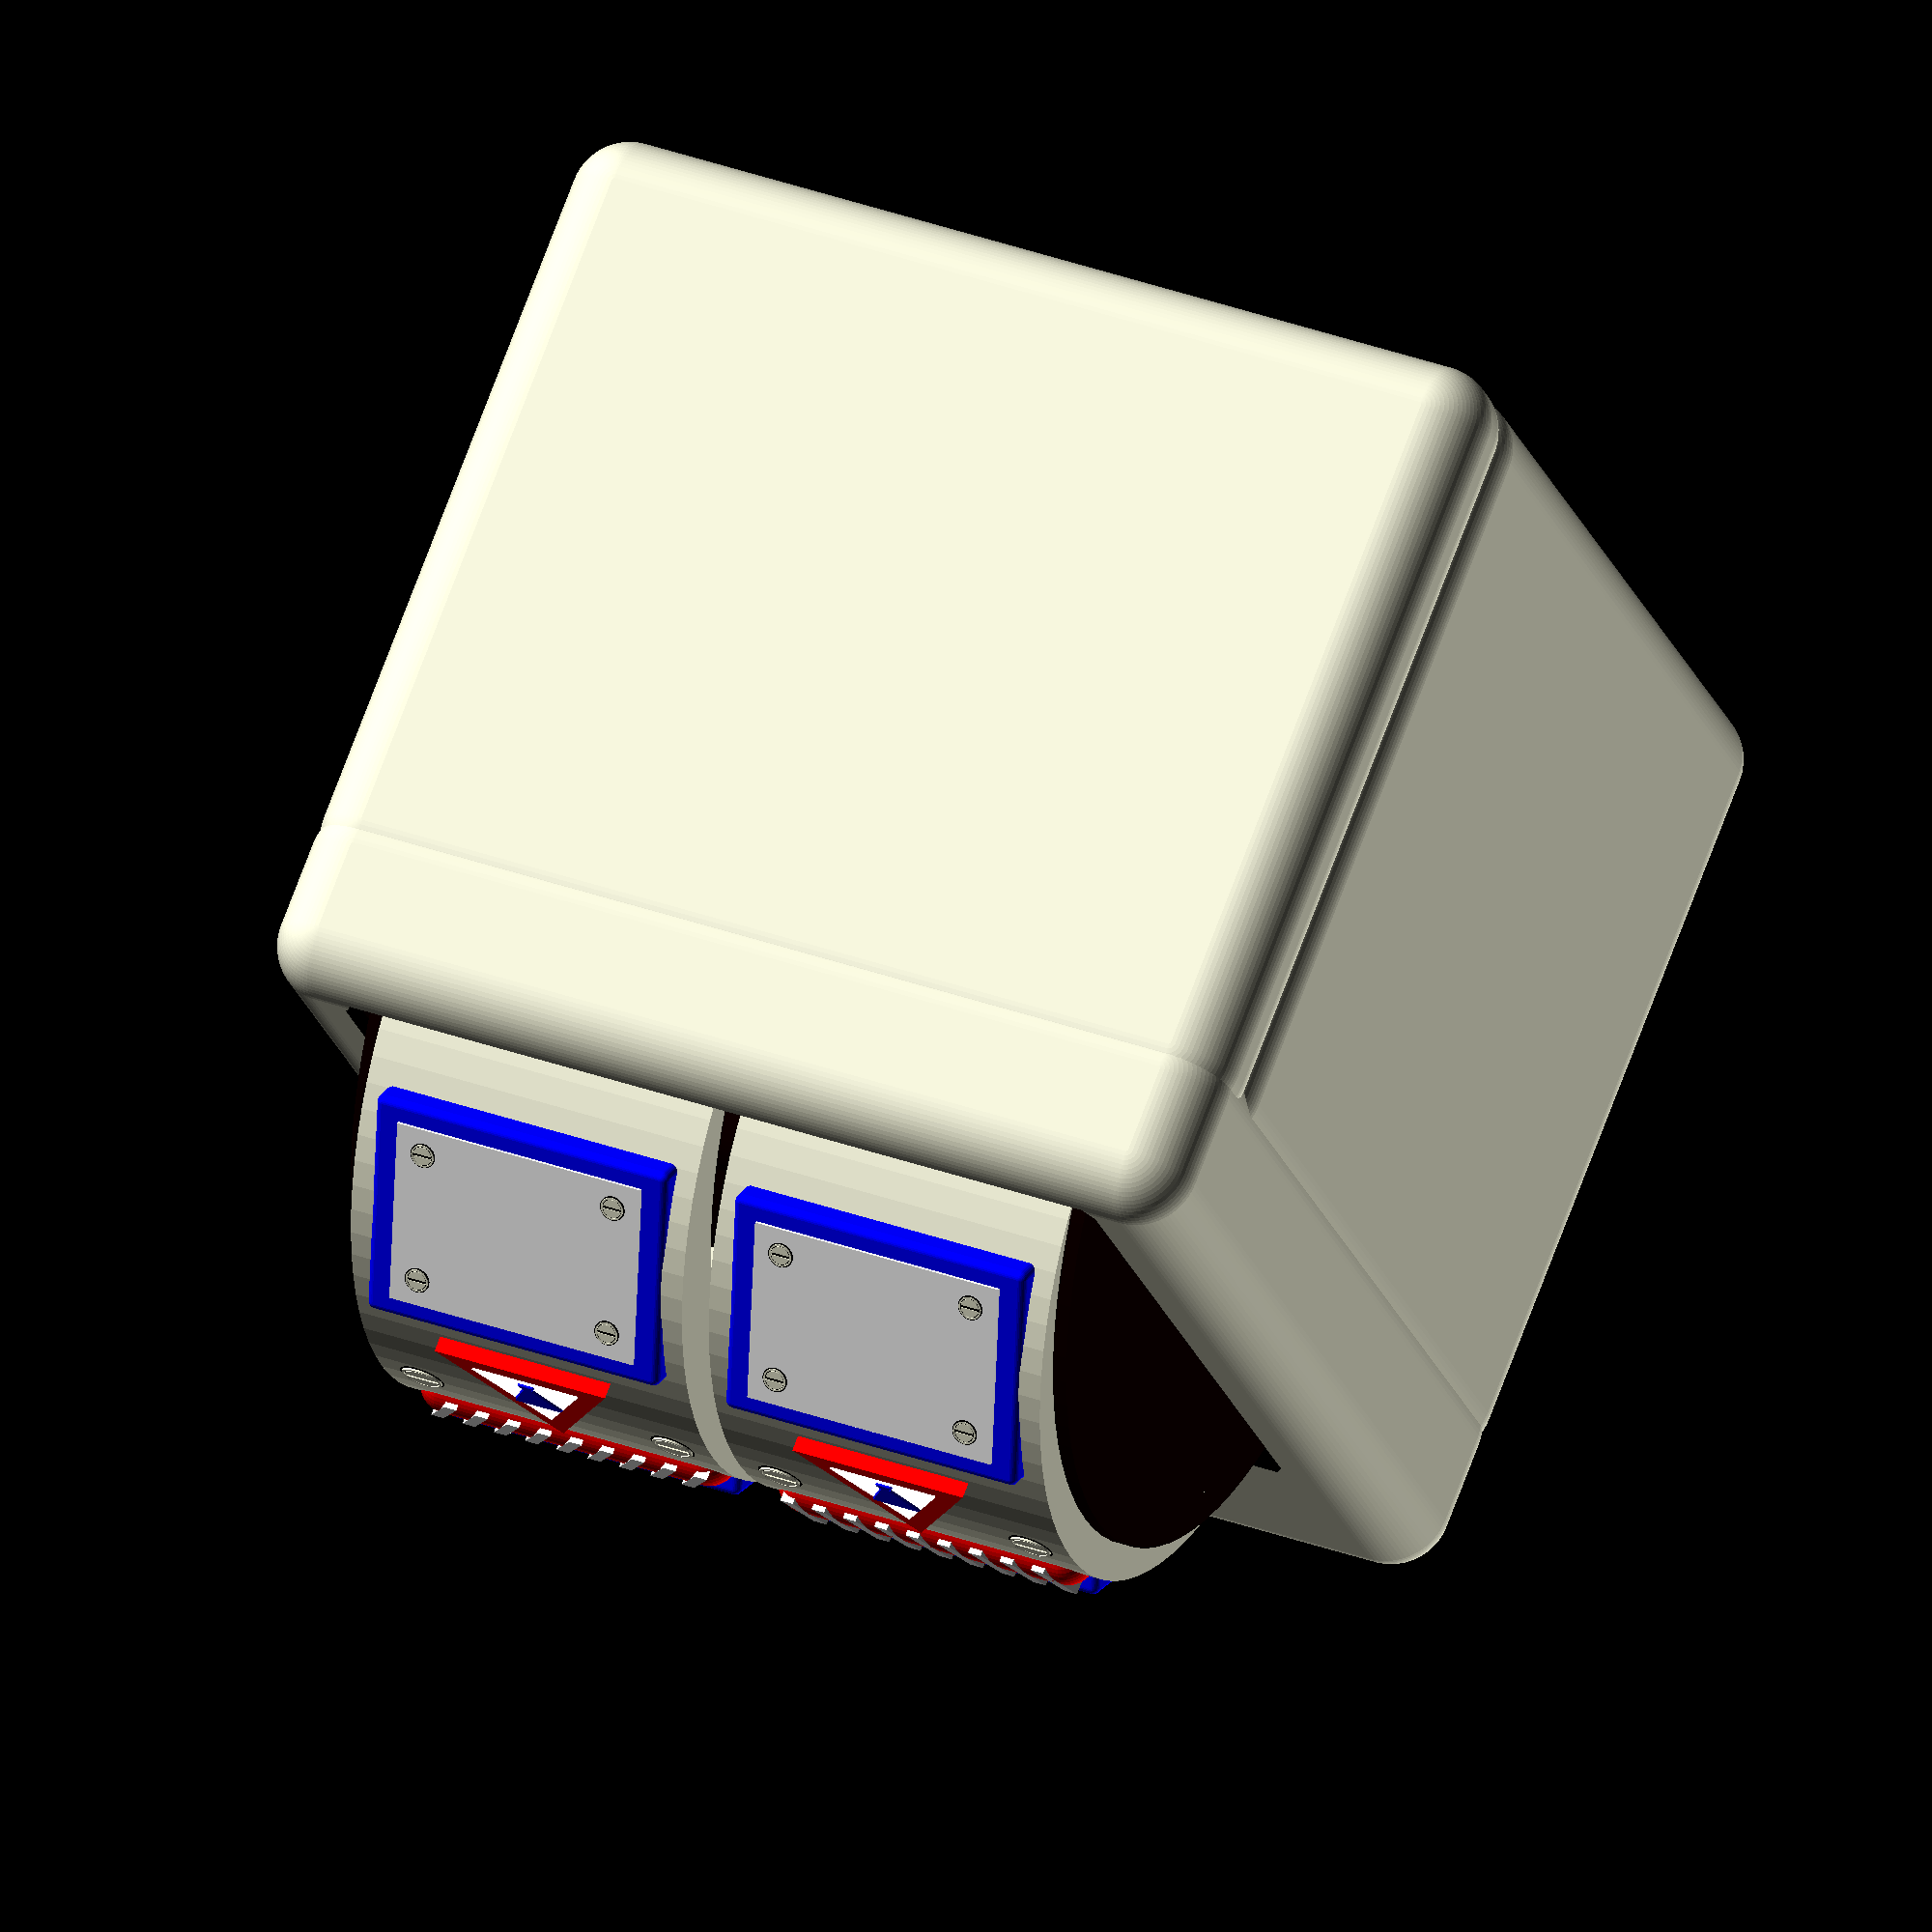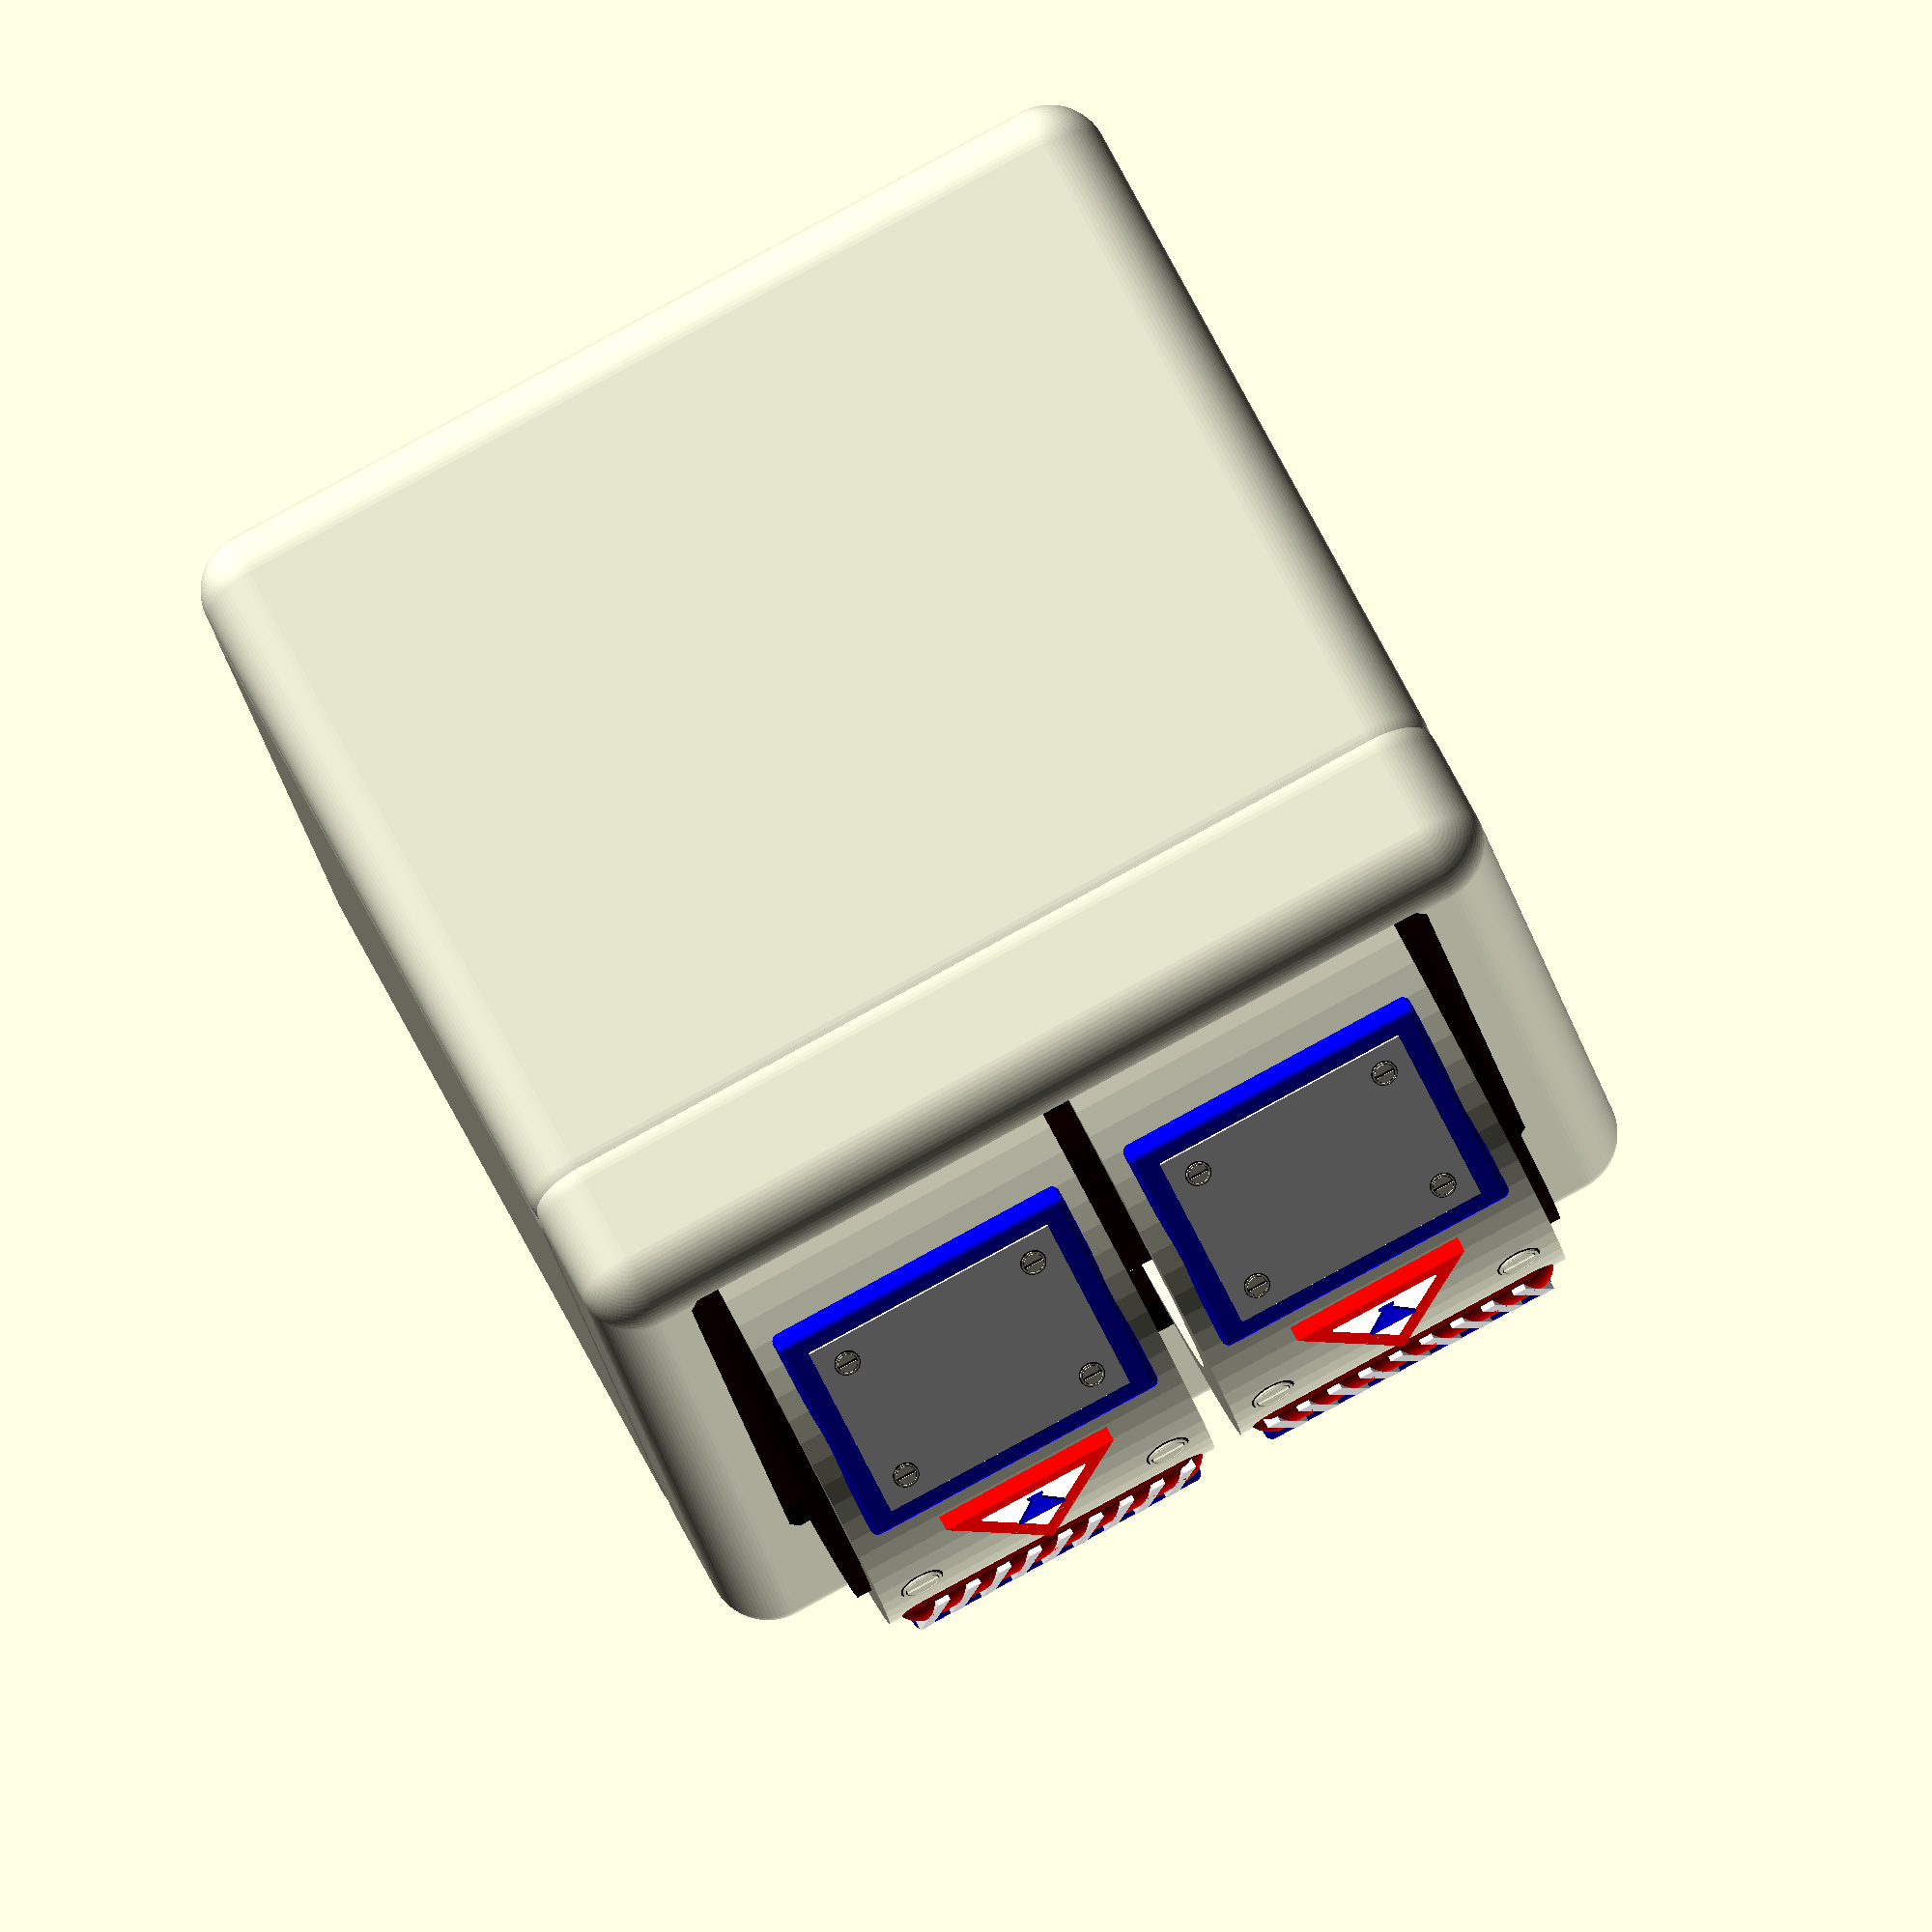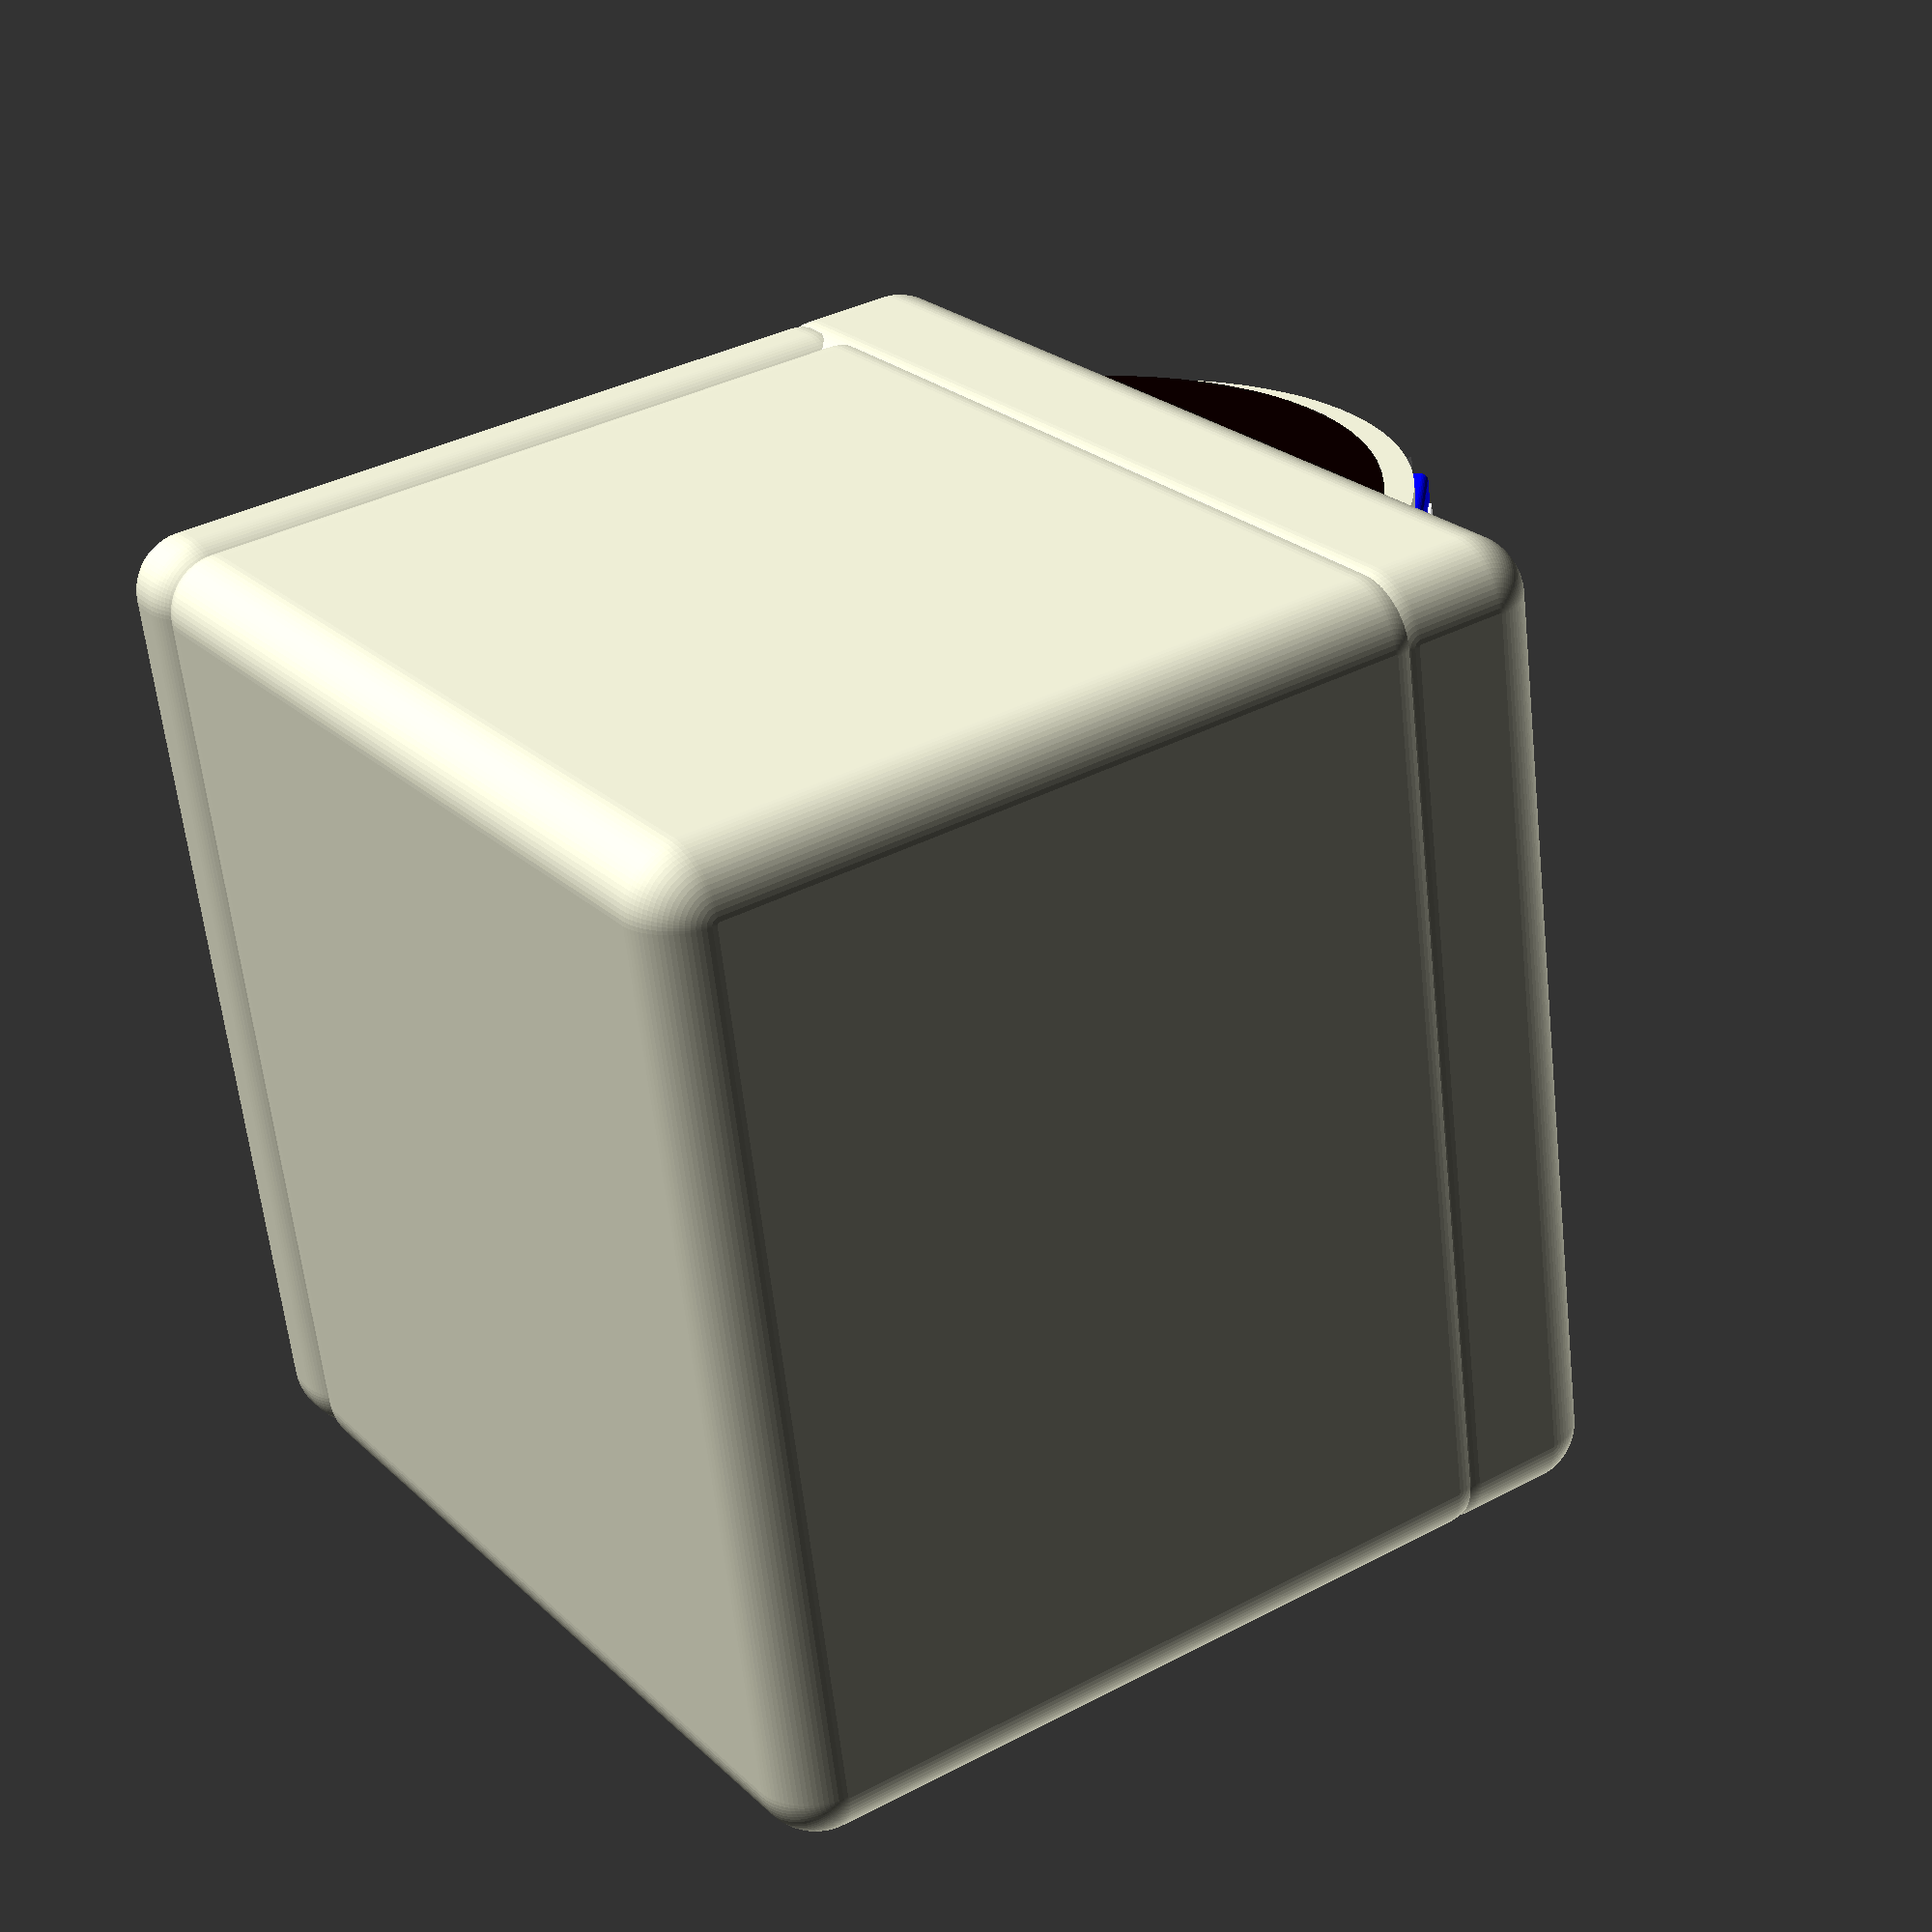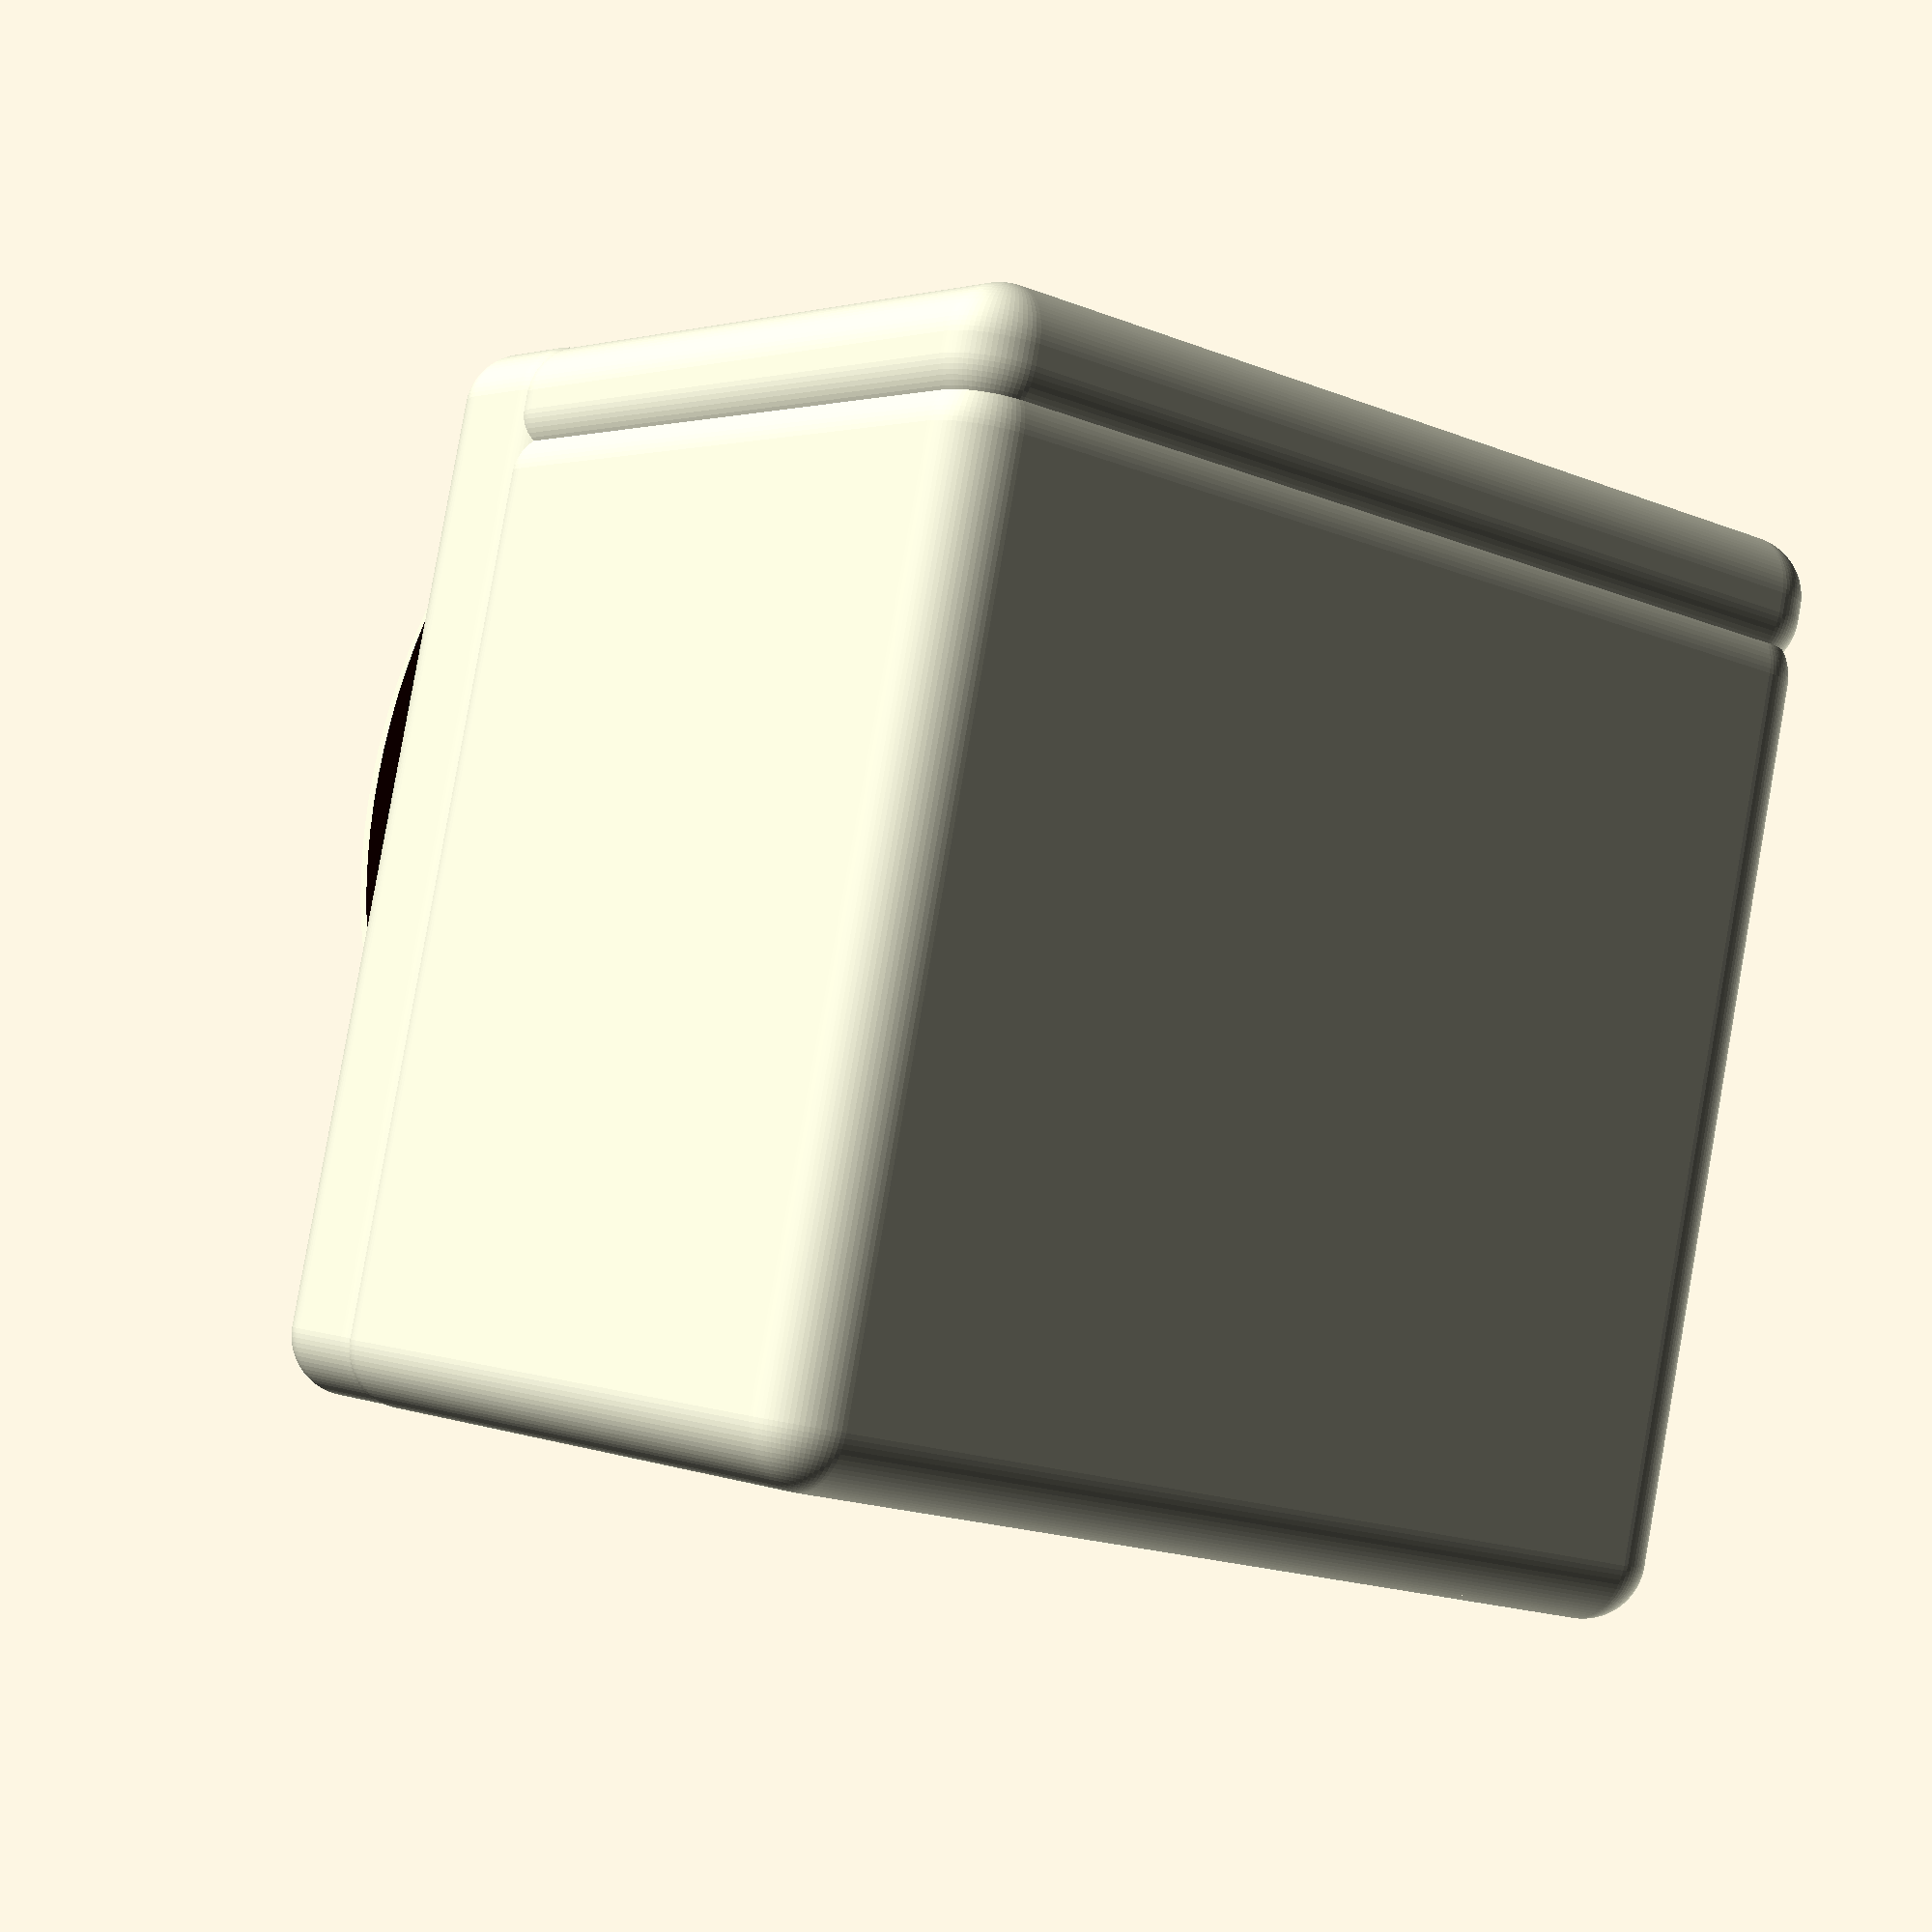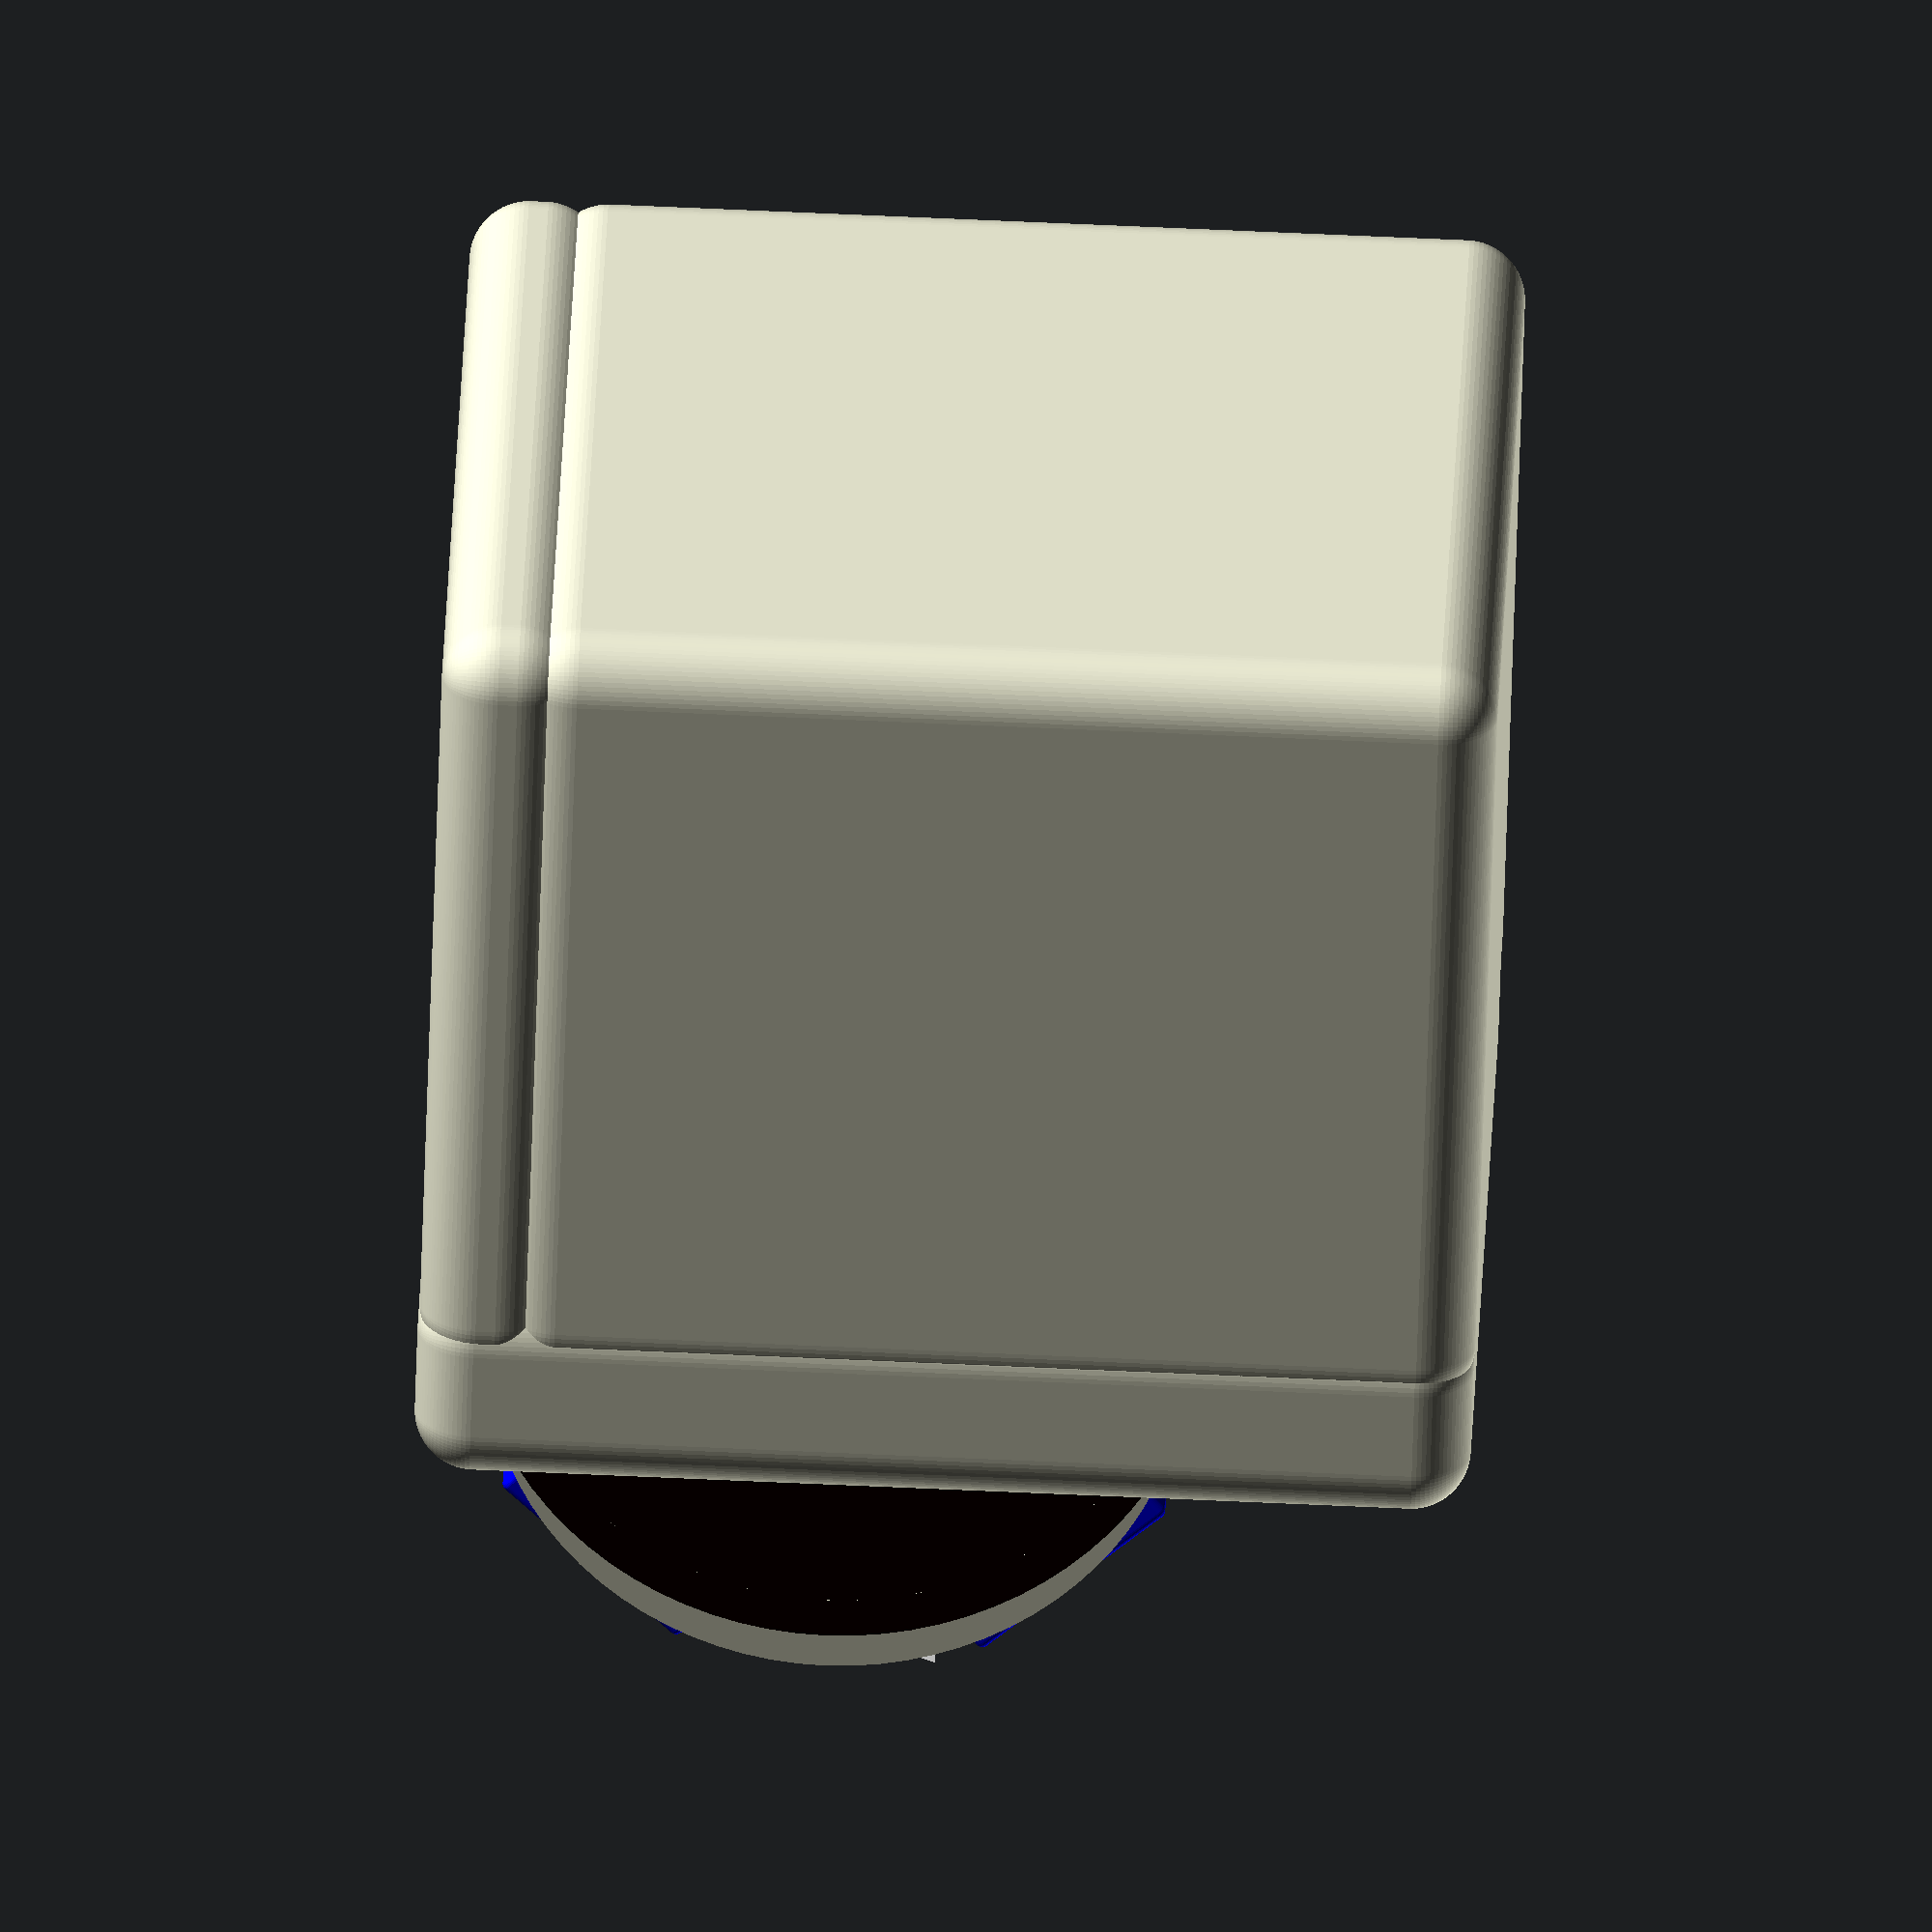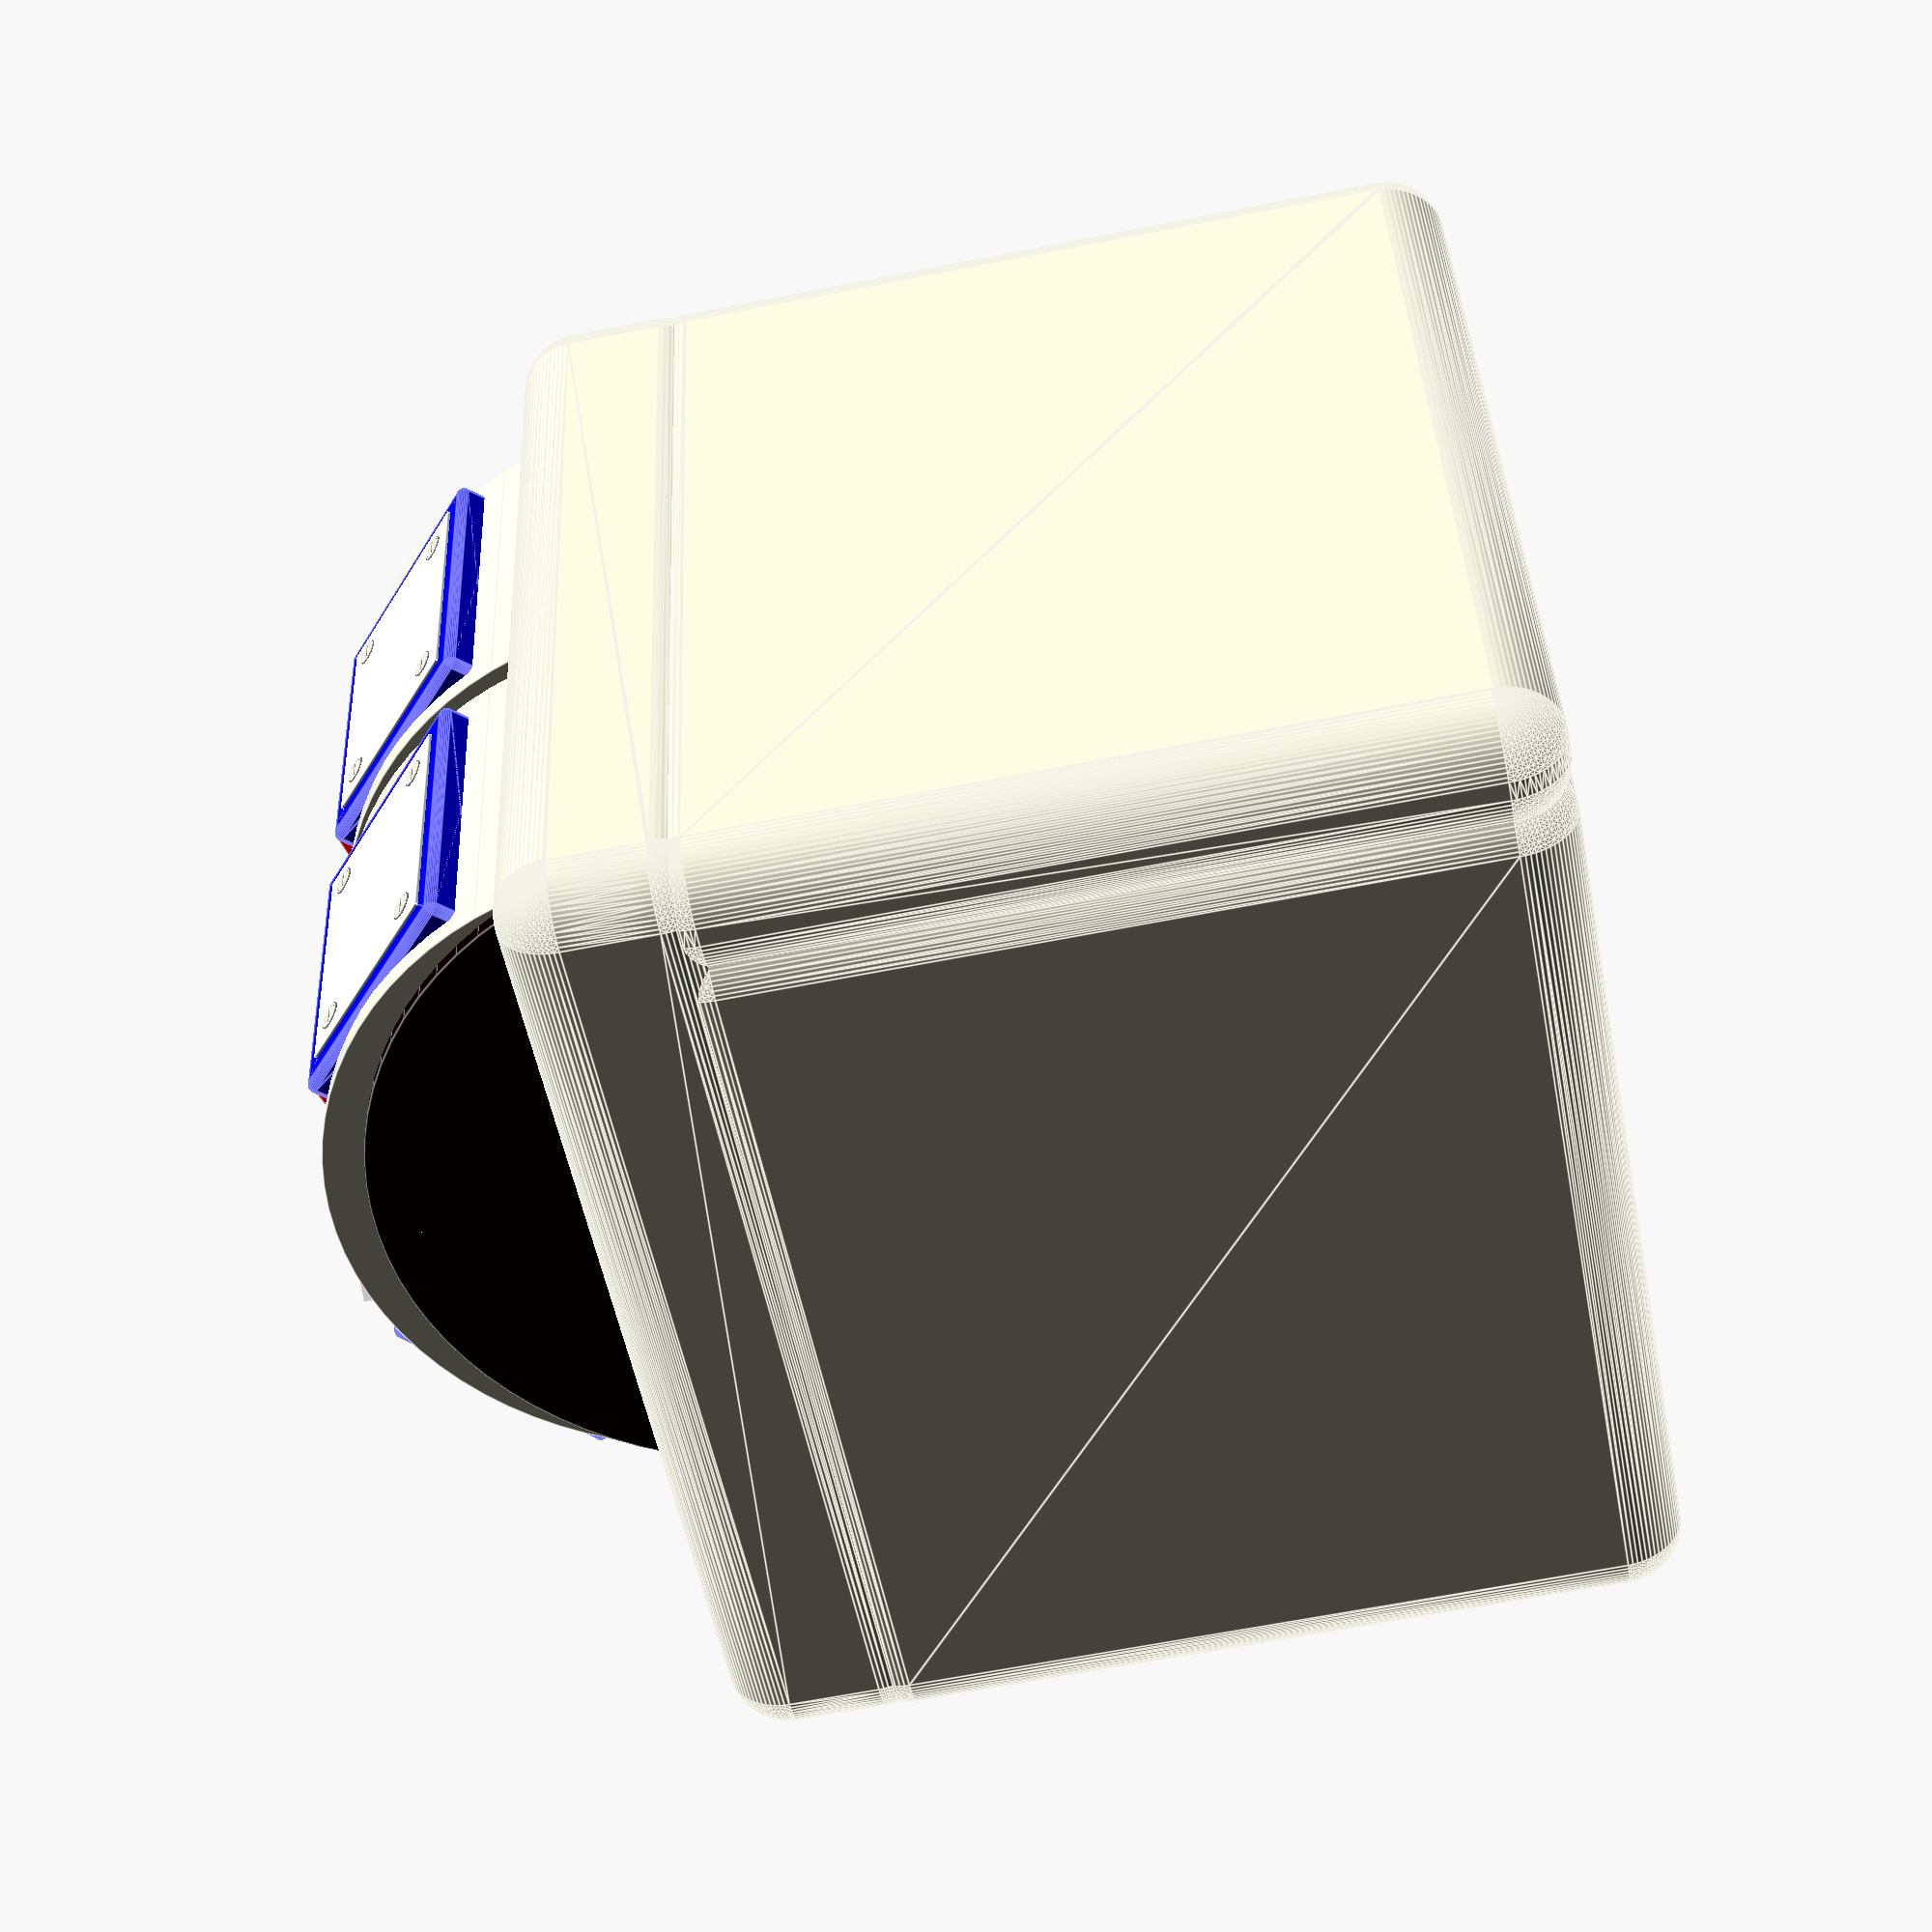
<openscad>
module copy_mirror(vec){
    children();
    mirror(vec) children();
}
module Skelaton(){
    difference(){
        color([0.9,0.9,0.81])
        translate([-3.5,0,24.5])
        union(){
            translate([21.5,0,-23.05]) 
            Skelaton_Front();
            translate([0,0,-25.1])
            Skelaton_Back();
            Skelaton_Back_Top();
        }
        color([0,0,0])
        translate([17,0,7])
        minkowski(){
            cube([15,40,35],true);
            sphere(1);
        }
    }
}
module Skelaton_Front(){
    /* Front cube */
    minkowski(){
        cube([4.5,45,47], true);
        sphere(3, $fn=80);
    }
}
module Skelaton_Back(){
    /* Back cube */
    minkowski(){
        cube([35.5,45,43], true);
        sphere(3, $fn=80);
    }
}
module Skelaton_Back_Top(){
    /* Back top cube */
    minkowski(){
        cube([35.5,45,0.75], true);
        sphere(3, $fn=80);
    }
}
module Slot_Machine(){
    translate([20,0,7])
    Hole_Frame();
    color([0.9,0.9,0.81])
    for(i=[-1:2:1]){
        translate([18,i*10,7])
        Spinner();
    }
    copy_mirror([0,1,0])
    translate([35.1,0,7])
    Paints();
}

module Spinner(){
    rotate([90,0,0])
        difference(){
            cylinder(18.5,17.6,17.6,$fn=80,true);
            translate([-4,0,0])
            cylinder(20,17.5,17.5,$fn=80,true);
        }
}
module Hole_Frame(){
    color([0.05,0,0])
    union(){    
        translate([-5,0,0])
        Barrel();
        translate([-11,0,0])
        Box();
        translate([-1,0,0])
        Scaffold();
    }
}
module Barrel(){
    rotate([90,0,0])
        difference(){
            cylinder(40,18.5,18.5,$fn=80,true);
            translate([14,0,0])
            cylinder(38.5,18.4,18.4,$fn=80,true);
        }
}
module Box(){
    minkowski(){
        difference(){
            cube([26,41.9,36],true);
            translate([1,0,0])
            cube([26,40,37],true);
        }
        sphere(0.4);
    }
}

module Scaffold(){
    rotate([90,0,0])
    cylinder(39, 2, 2, $fn=60,true);
    for(i=[-1:2:1]){
        translate([0,i*10,0])
        for(j=[0:120:360]){
            rotate([0,j,0])
            cylinder(33, 2, 2, $fn=60,true);
        }
    }
}
module Paints(){
    for(j=[-1:2:1]){
        translate([-5.1,j*10,11.2])
        rotate([0,48,0])
        Paint_Blue_Gauge();
        rotate([0,90,0])
        translate([-2.5,j*10,0])
        Paint_Red_Triangle();
        translate([0,j*7+10,0])
        scale([1,0.7,0.7])
        Paint_Bolts();
        translate([-5.1,j*10,-11.5])
        rotate([0,-48,0])
        Paint_Blue_Ball();
    }
    Paint_Red_Bar();
}
module Paint_Blue_Gauge(){
    color([0,0,1])
    Blue_Square();
    color([1,1,1])
    White_Square();
    for(j=[-1:2:1]){
        rotate([0,-90,0])
        translate([1.3,5.3,j*3.6])
        scale([0.4,0.4,0.4])
        Paint_Bolts();
    }
}
module Blue_Square(){
    minkowski(){
        cube([11.5,15.5,1.8],true);
        sphere(0.4, $fn=30,true);
    }
}
module White_Square(){
    cube([10.1,13.6,2.9],true);
}
module Paint_Red_Triangle(){
    color([1,0,0])
    Red_Triangle();
    color([10,10,10])
    White_Triangle();
    color([0,0,1])
    scale([1.15,1,1])
    Blue_Cony_Bottle();
}
module Red_Triangle(){
    cylinder(1,5.5,5.5,$fn=3, true);
}
module White_Triangle(){
    cylinder(1.2,3.4,3.4,$fn=3, true);
}
module Blue_Cony_Bottle(){
    translate([0.25,0,0])
    rotate([0,0,60])
    minkowski(){
        cylinder(1.3,1.4,1.4,$fn=3, true);
        sphere(0.1);
    }
    translate([-1,0,0])
    minkowski(){
        cylinder(1.275,0.4,0.4,$fn=3, true);
        sphere(0.1, $fn=20);
    }
}
module Paint_Red_Bar(){
    color([1,0,0])
    translate([-0.8,2.75,-4.4])
    Red_Background();
    color([1,1,1])
    translate([0.206,4.05,-5.5])
    rotate([0,-90,0])
    for(j=[0:1.75:14]){        translate([0,j,0])
        White_Stripe();
    }
}
module Red_Background(){
    minkowski(){
        cube([0.01,14.5,0.01]);
        sphere(1.5, $fn=40);
    }
}
module White_Stripe(){
    polygon(points=[[0,0],[0,-0.7],[2,-2],[2,-1.3]], paths=[[0,1,2,3]]);
}
module Paint_Blue_Ball(){
    color([0,0,1])
    Blue_Square();
    color([1,1,1])
    White_Square();
    for(j=[-1:2:1]){
        rotate([0,90,0])
        translate([1.3,5.3,j*3.6])
        scale([0.4,0.4,0.4])
        Paint_Bolts();
    }
}
module Paint_Bolts(){
    rotate([0,90,0])
    union(){
        color([0,0,0])
        circle(1.7, $fn=30, true);
        color([0.9,0.9,0.81])
        translate([0,0,0.1])
        union(){
            difference(){
                circle(1.55, $fn=30, true);
                circle(1.35, $fn=30, true);
            }
            difference(){
                circle(1.25, $fn=30, true);
                square([0.35,2.5], true);
            }
        }
    }
}
module Body(){
    Skelaton();
    Slot_Machine();
}

Body();
</openscad>
<views>
elev=201.7 azim=291.5 roll=164.6 proj=o view=solid
elev=198.0 azim=242.7 roll=171.9 proj=o view=wireframe
elev=336.3 azim=187.5 roll=146.5 proj=p view=wireframe
elev=275.2 azim=54.6 roll=190.0 proj=p view=solid
elev=107.0 azim=224.7 roll=87.5 proj=o view=wireframe
elev=232.6 azim=357.6 roll=169.1 proj=p view=edges
</views>
